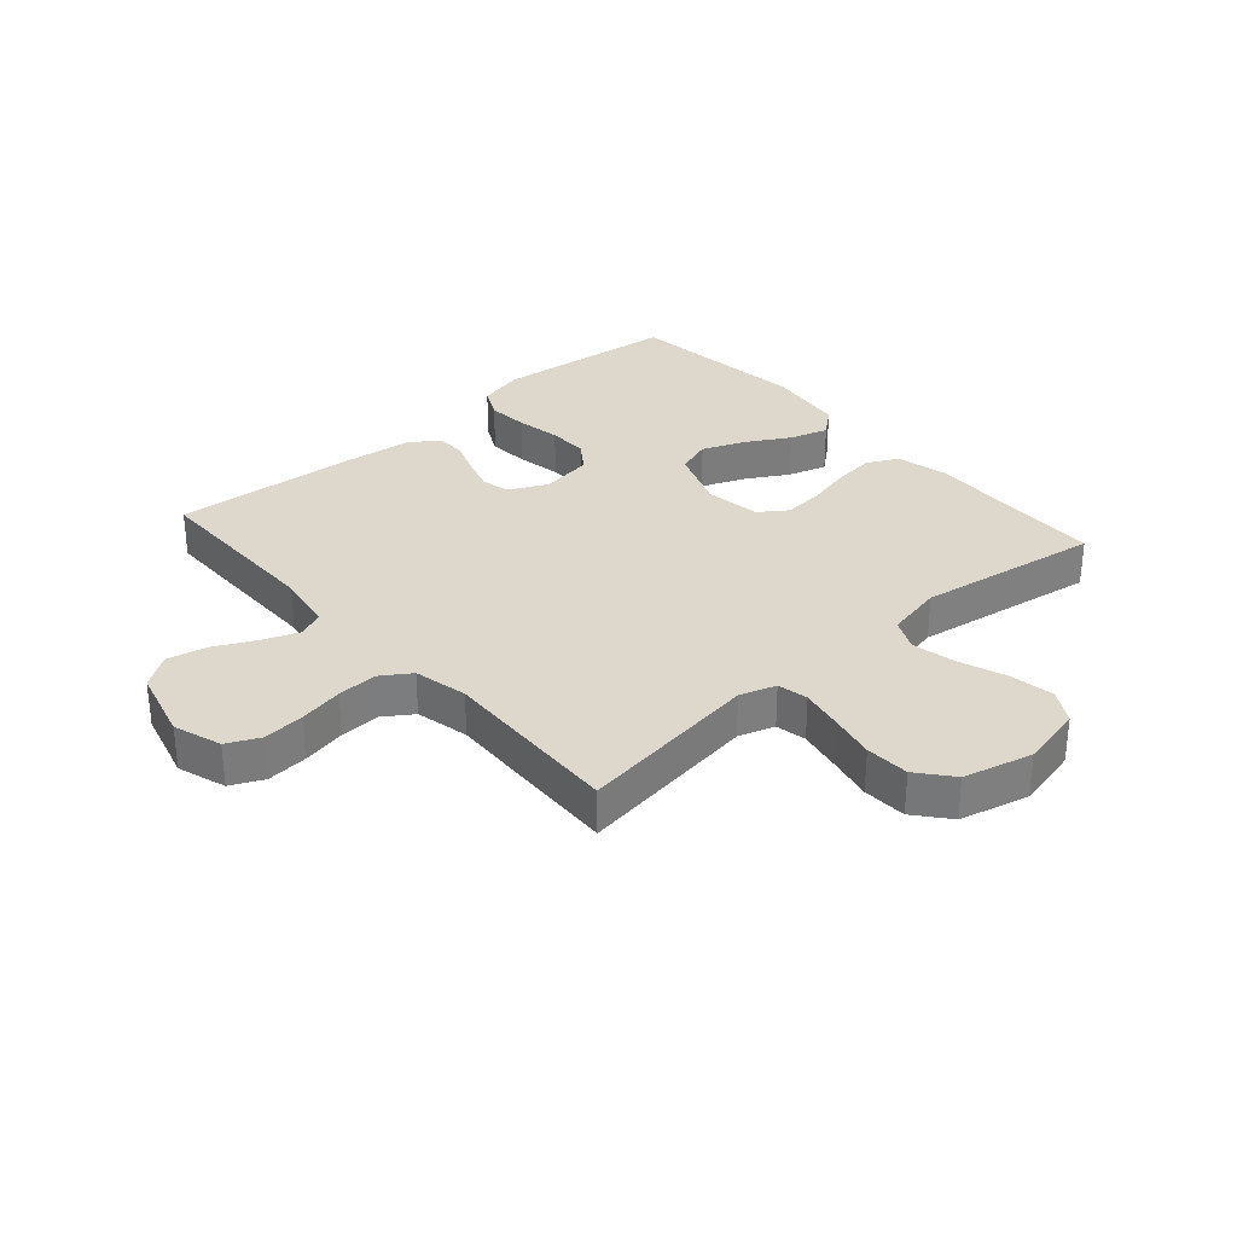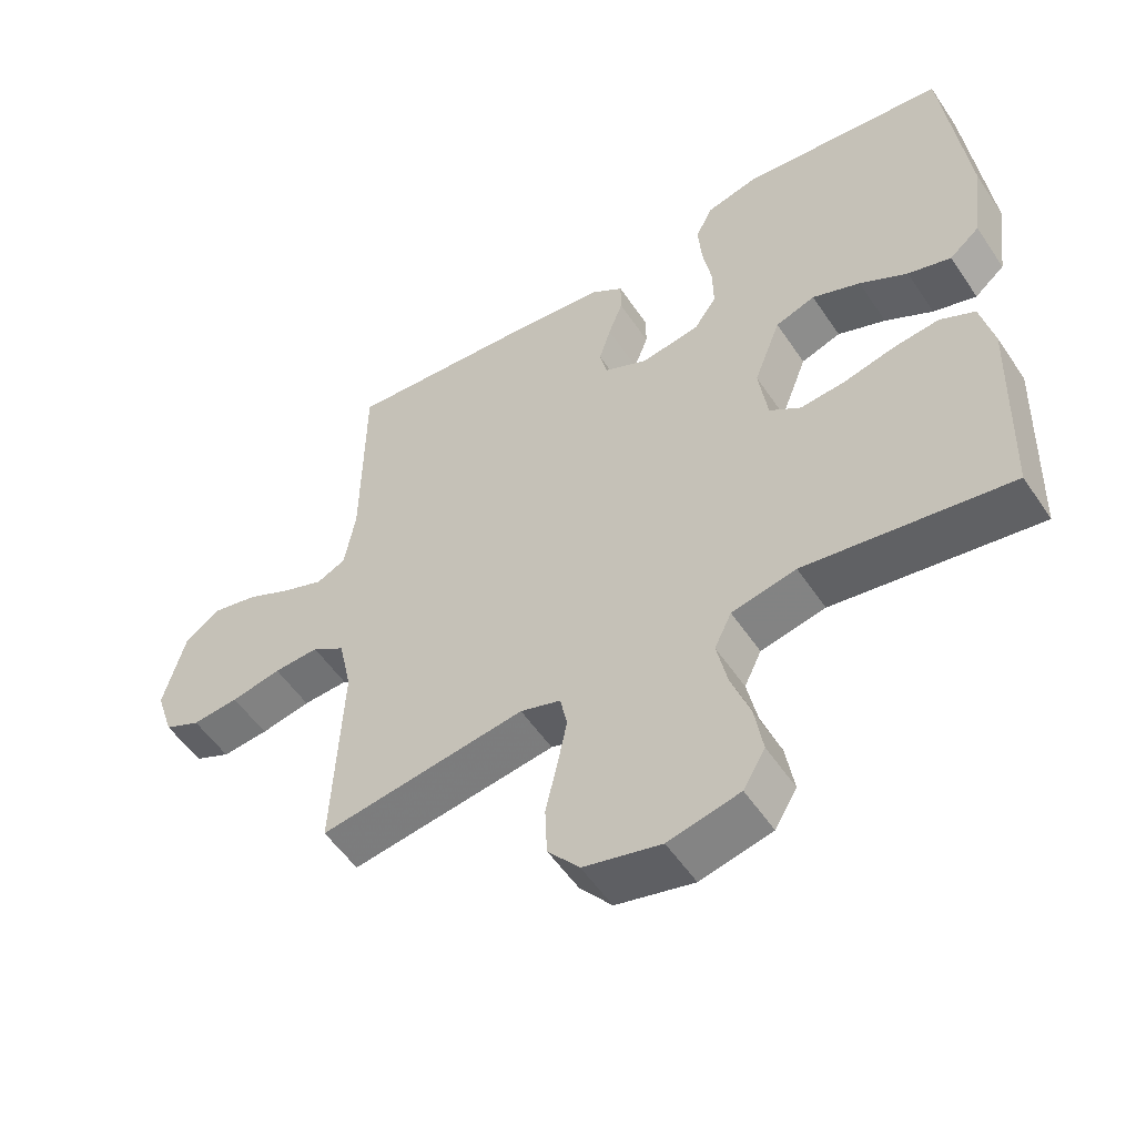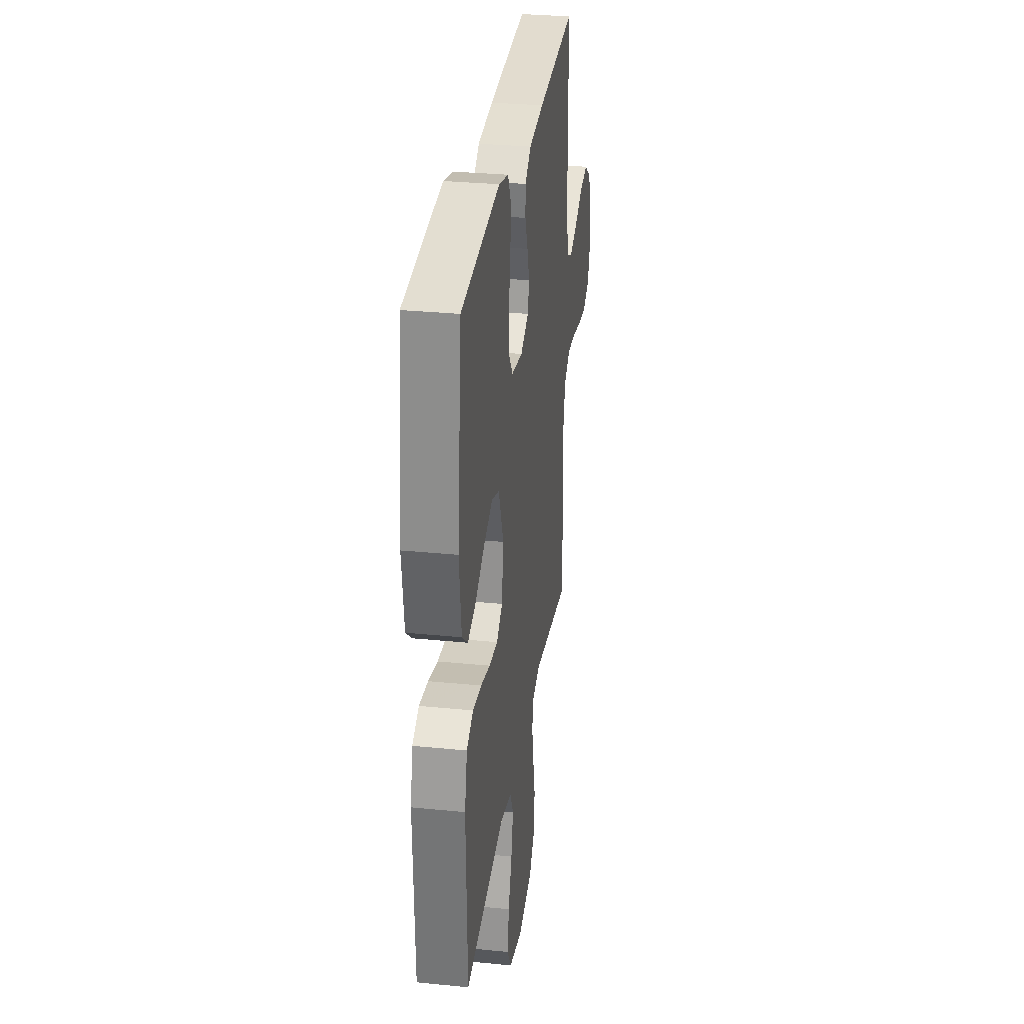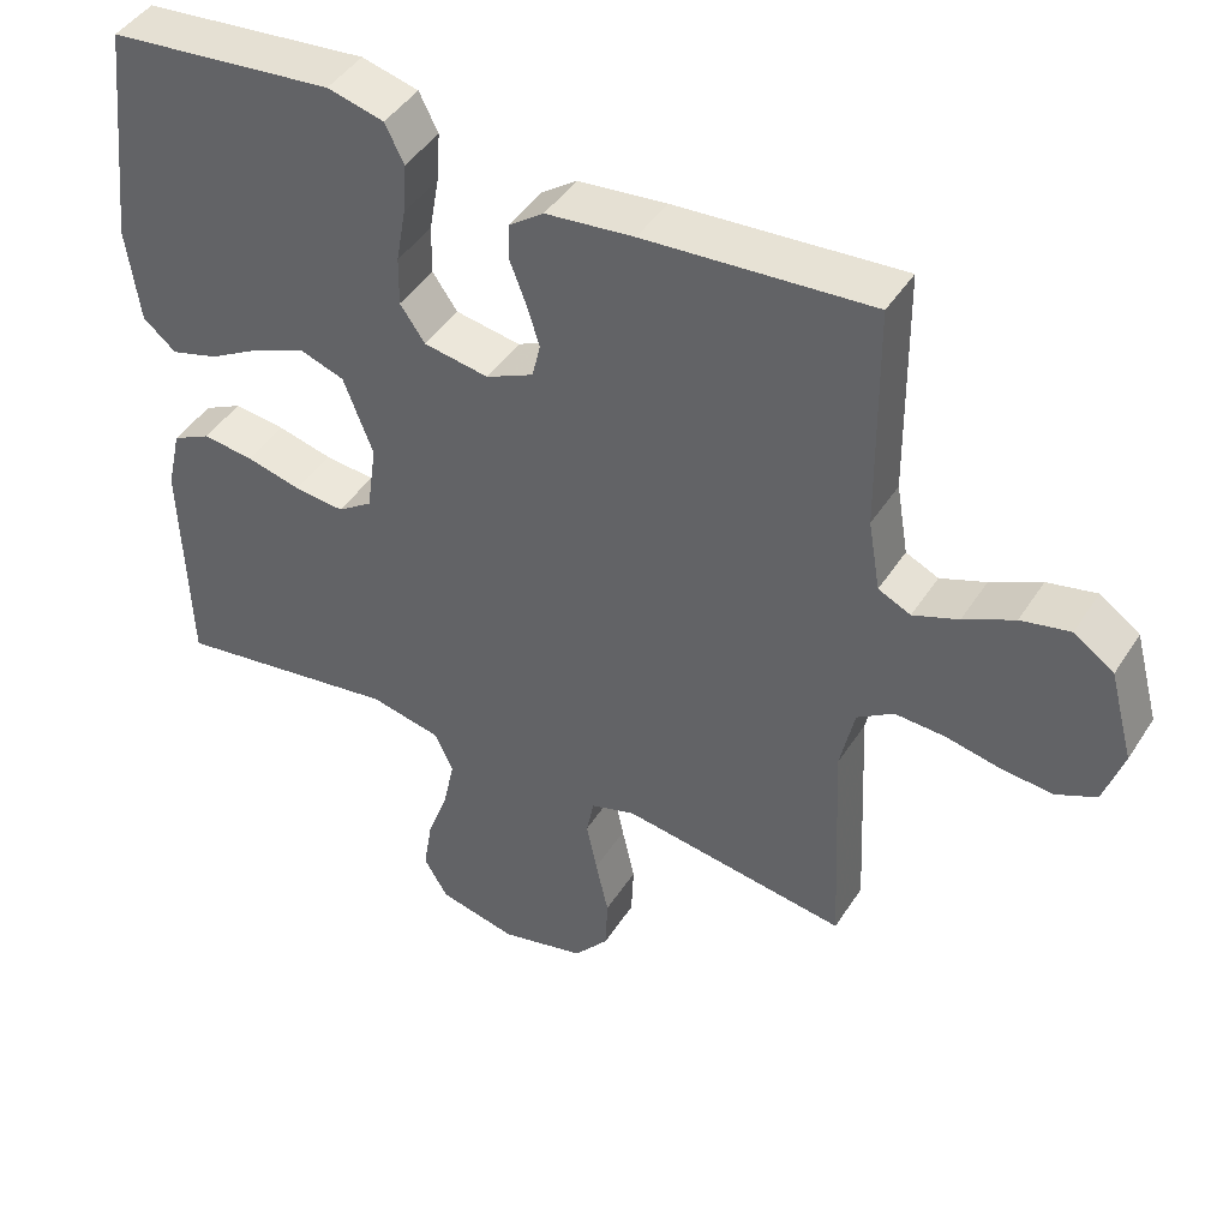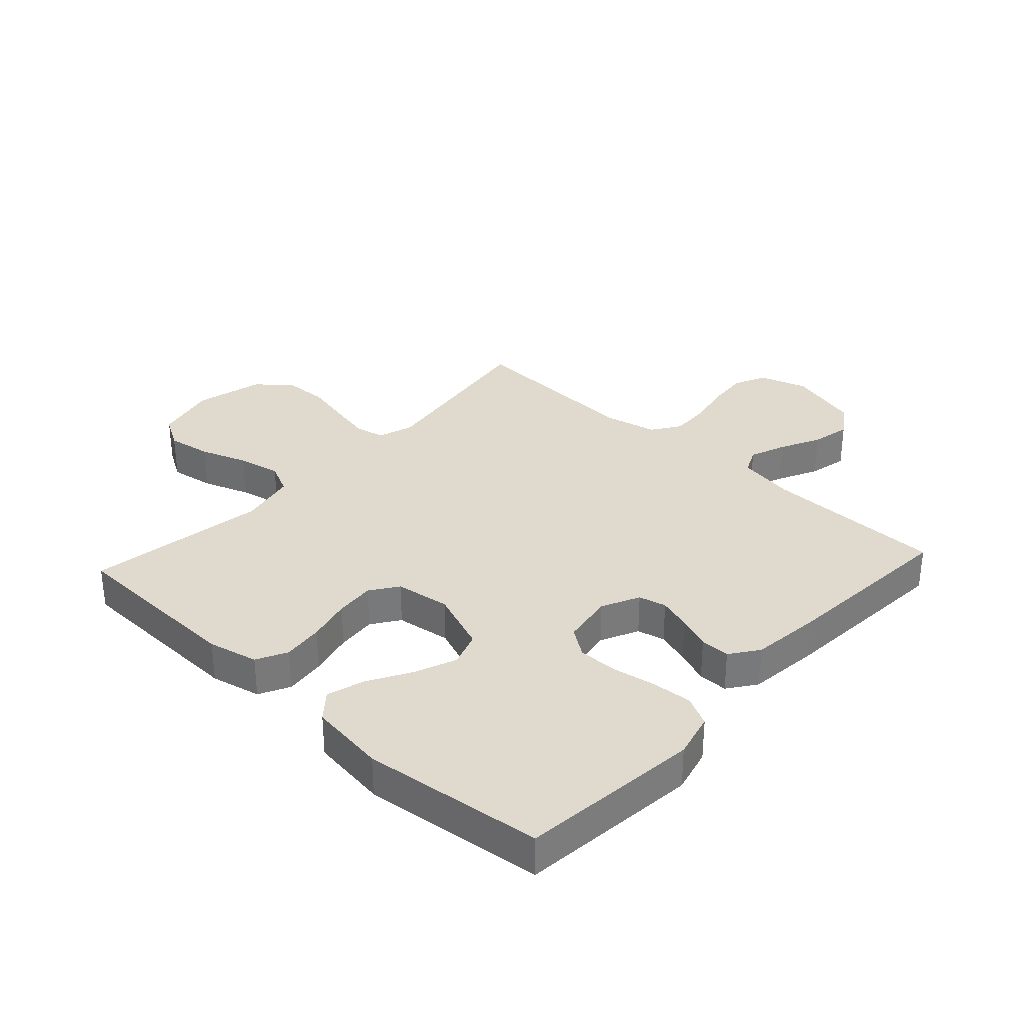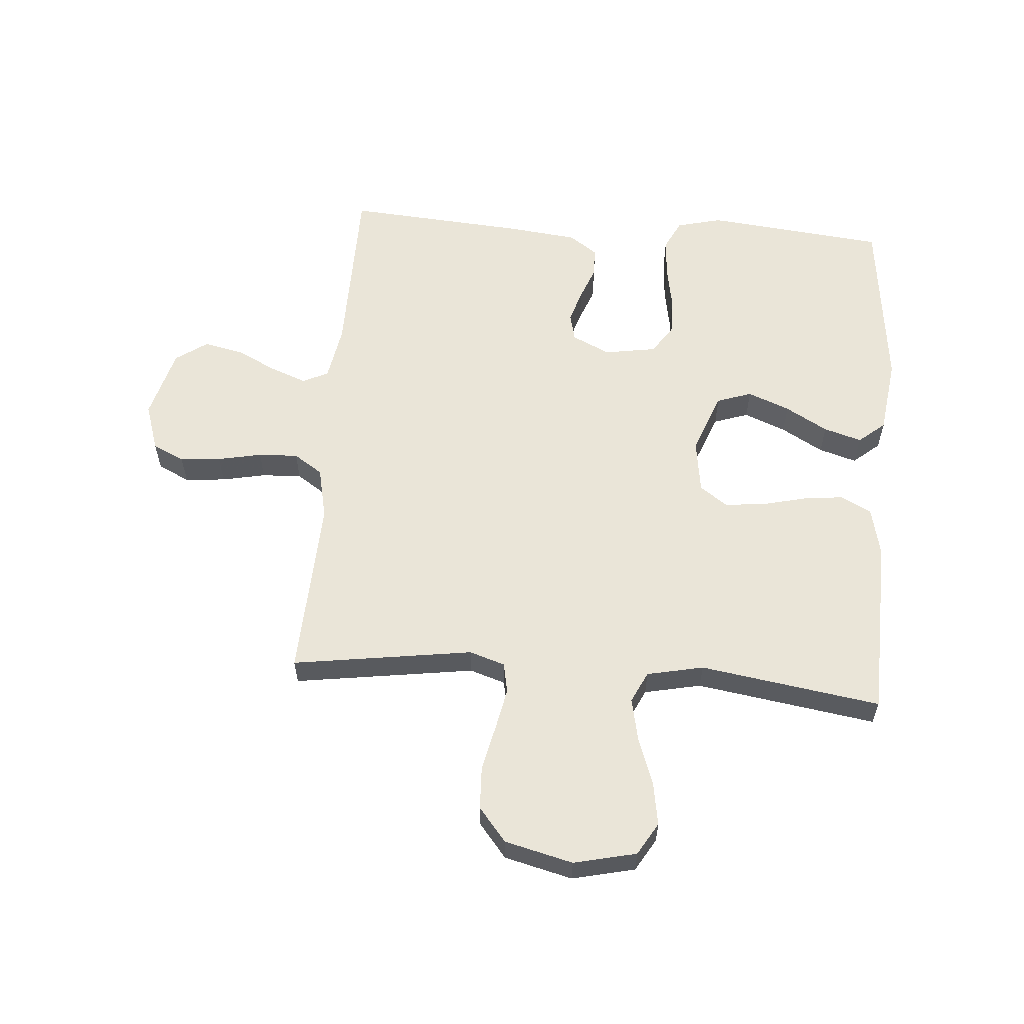
<metadata>
{"format":"obj","ext":"obj","renderer":"f3d","projection":"perspective","resolution":1024,"background":"white","views":[{"elev":31.5,"azim":138.7,"up":"+Y"},{"elev":-53.9,"azim":-146.8,"up":"+Z"},{"elev":30.7,"azim":-81.8,"up":"+Z"},{"elev":44.5,"azim":30.6,"up":"+Z"},{"elev":32.7,"azim":-47.3,"up":"+Y"},{"elev":58.8,"azim":-175.5,"up":"+Y"}]}
</metadata>
<code>
v -0.5 0.07 -0.5
v -0.509 0.07 -0.2
v -0.49 0.07 -0.117
v -0.439 0.07 -0.091
v -0.371 0.07 -0.099
v -0.298 0.07 -0.117
v -0.232 0.07 -0.123
v -0.186 0.07 -0.091
v -0.173 0.07 0
v -0.212 0.07 0.102
v -0.27 0.07 0.122
v -0.34 0.07 0.094
v -0.41 0.07 0.054
v -0.473 0.07 0.035
v -0.517 0.07 0.072
v -0.534 0.07 0.2
v -0.5 0.07 0.5
v -0.2 0.07 0.531
v -0.125 0.07 0.512
v -0.1 0.07 0.462
v -0.105 0.07 0.395
v -0.118 0.07 0.322
v -0.119 0.07 0.257
v -0.086 0.07 0.21
v 0 0.07 0.196
v 0.063 0.07 0.226
v 0.074 0.07 0.272
v 0.057 0.07 0.327
v 0.036 0.07 0.382
v 0.036 0.07 0.431
v 0.083 0.07 0.465
v 0.2 0.07 0.478
v 0.5 0.07 0.5
v 0.503 0.07 0.2
v 0.519 0.07 0.106
v 0.562 0.07 0.086
v 0.622 0.07 0.109
v 0.689 0.07 0.142
v 0.754 0.07 0.156
v 0.807 0.07 0.119
v 0.839 0.07 0
v 0.813 0.07 -0.079
v 0.76 0.07 -0.104
v 0.692 0.07 -0.098
v 0.619 0.07 -0.083
v 0.553 0.07 -0.08
v 0.505 0.07 -0.112
v 0.486 0.07 -0.2
v 0.5 0.07 -0.5
v 0.2 0.07 -0.456
v 0.141 0.07 -0.475
v 0.131 0.07 -0.525
v 0.145 0.07 -0.594
v 0.162 0.07 -0.67
v 0.159 0.07 -0.742
v 0.113 0.07 -0.798
v 0 0.07 -0.826
v -0.104 0.07 -0.802
v -0.136 0.07 -0.748
v -0.124 0.07 -0.675
v -0.096 0.07 -0.597
v -0.081 0.07 -0.526
v -0.106 0.07 -0.474
v -0.2 0.07 -0.454
v -0.5 0 -0.5
v -0.509 0 -0.2
v -0.49 0 -0.117
v -0.439 0 -0.091
v -0.371 0 -0.099
v -0.298 0 -0.117
v -0.232 0 -0.123
v -0.186 0 -0.091
v -0.173 0 0
v -0.212 0 0.102
v -0.27 0 0.122
v -0.34 0 0.094
v -0.41 0 0.054
v -0.473 0 0.035
v -0.517 0 0.072
v -0.534 0 0.2
v -0.5 0 0.5
v -0.2 0 0.531
v -0.125 0 0.512
v -0.1 0 0.462
v -0.105 0 0.395
v -0.118 0 0.322
v -0.119 0 0.257
v -0.086 0 0.21
v 0 0 0.196
v 0.063 0 0.226
v 0.074 0 0.272
v 0.057 0 0.327
v 0.036 0 0.382
v 0.036 0 0.431
v 0.083 0 0.465
v 0.2 0 0.478
v 0.5 0 0.5
v 0.503 0 0.2
v 0.519 0 0.106
v 0.562 0 0.086
v 0.622 0 0.109
v 0.689 0 0.142
v 0.754 0 0.156
v 0.807 0 0.119
v 0.839 0 0
v 0.813 0 -0.079
v 0.76 0 -0.104
v 0.692 0 -0.098
v 0.619 0 -0.083
v 0.553 0 -0.08
v 0.505 0 -0.112
v 0.486 0 -0.2
v 0.5 0 -0.5
v 0.2 0 -0.456
v 0.141 0 -0.475
v 0.131 0 -0.525
v 0.145 0 -0.594
v 0.162 0 -0.67
v 0.159 0 -0.742
v 0.113 0 -0.798
v 0 0 -0.826
v -0.104 0 -0.802
v -0.136 0 -0.748
v -0.124 0 -0.675
v -0.096 0 -0.597
v -0.081 0 -0.526
v -0.106 0 -0.474
v -0.2 0 -0.454
f 58 59 60 61
f 58 61 62
f 57 58 62
f 56 57 62
f 53 54 55 56
f 52 53 56 62
f 51 52 62 63
f 48 49 50
f 47 48 50 51
f 42 43 44 45
f 42 45 46
f 41 42 46
f 40 41 46
f 37 38 39 40
f 36 37 40 46
f 35 36 46 47
f 31 32 33 34
f 28 29 30 31
f 27 28 31 34
f 26 27 34 35
f 19 20 21 22
f 19 22 23
f 18 19 23
f 17 18 23
f 16 17 23 24
f 12 13 14 15
f 11 12 15 16
f 3 4 5 6
f 3 6 7
f 64 1 2 3
f 64 3 7
f 63 64 7 8
f 51 63 8 9
f 47 51 9 10
f 25 26 35 47
f 25 47 10 11
f 11 16 24 25
f 125 124 123 122
f 126 125 122
f 126 122 121
f 126 121 120
f 120 119 118 117
f 126 120 117 116
f 127 126 116 115
f 114 113 112
f 115 114 112 111
f 109 108 107 106
f 110 109 106
f 110 106 105
f 110 105 104
f 104 103 102 101
f 110 104 101 100
f 111 110 100 99
f 98 97 96 95
f 95 94 93 92
f 98 95 92 91
f 99 98 91 90
f 86 85 84 83
f 87 86 83
f 87 83 82
f 87 82 81
f 88 87 81 80
f 79 78 77 76
f 80 79 76 75
f 70 69 68 67
f 71 70 67
f 67 66 65 128
f 71 67 128
f 72 71 128 127
f 73 72 127 115
f 74 73 115 111
f 111 99 90 89
f 75 74 111 89
f 89 88 80 75
f 1 65 66 2
f 2 66 67 3
f 3 67 68 4
f 4 68 69 5
f 5 69 70 6
f 6 70 71 7
f 7 71 72 8
f 8 72 73 9
f 9 73 74 10
f 10 74 75 11
f 11 75 76 12
f 12 76 77 13
f 13 77 78 14
f 14 78 79 15
f 15 79 80 16
f 16 80 81 17
f 17 81 82 18
f 18 82 83 19
f 19 83 84 20
f 20 84 85 21
f 21 85 86 22
f 22 86 87 23
f 23 87 88 24
f 24 88 89 25
f 25 89 90 26
f 26 90 91 27
f 27 91 92 28
f 28 92 93 29
f 29 93 94 30
f 30 94 95 31
f 31 95 96 32
f 32 96 97 33
f 33 97 98 34
f 34 98 99 35
f 35 99 100 36
f 36 100 101 37
f 37 101 102 38
f 38 102 103 39
f 39 103 104 40
f 40 104 105 41
f 41 105 106 42
f 42 106 107 43
f 43 107 108 44
f 44 108 109 45
f 45 109 110 46
f 46 110 111 47
f 47 111 112 48
f 48 112 113 49
f 49 113 114 50
f 50 114 115 51
f 51 115 116 52
f 52 116 117 53
f 53 117 118 54
f 54 118 119 55
f 55 119 120 56
f 56 120 121 57
f 57 121 122 58
f 58 122 123 59
f 59 123 124 60
f 60 124 125 61
f 61 125 126 62
f 62 126 127 63
f 63 127 128 64
f 64 128 65 1

</code>
